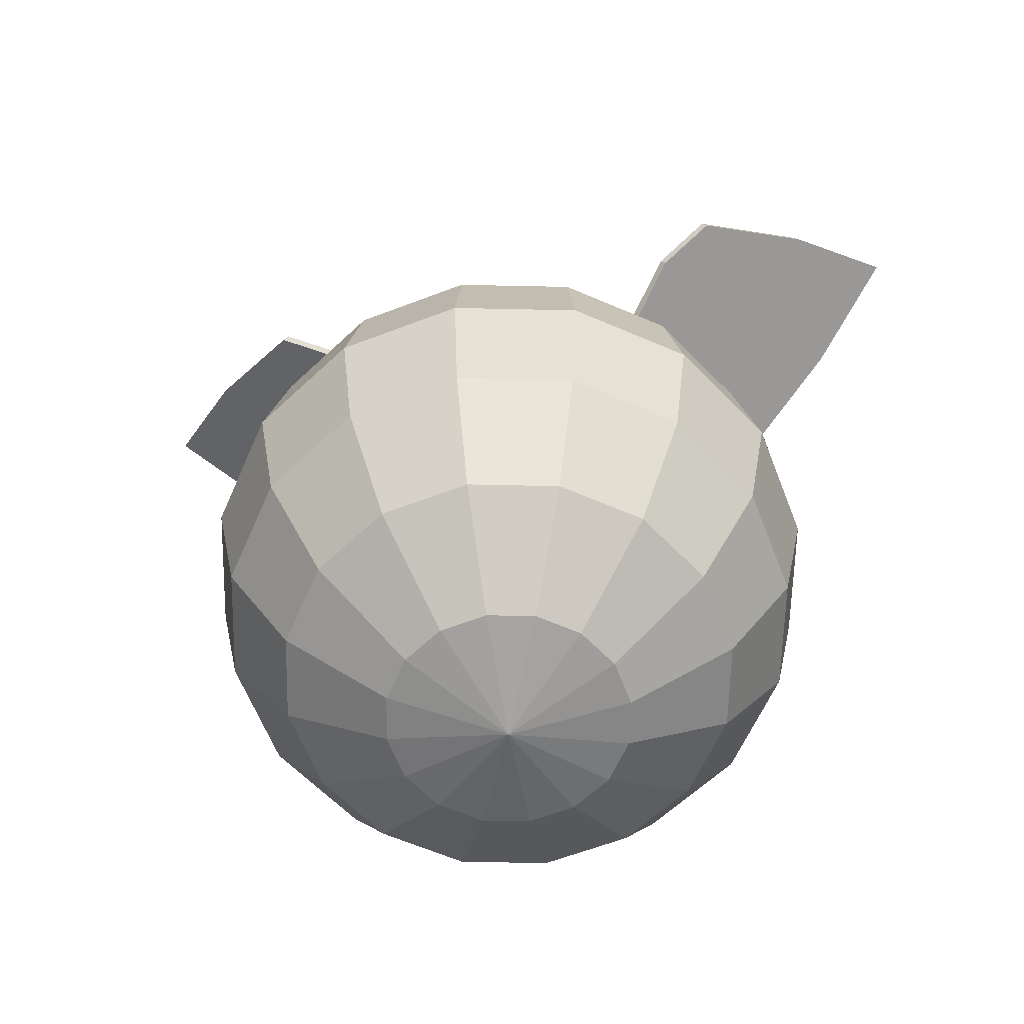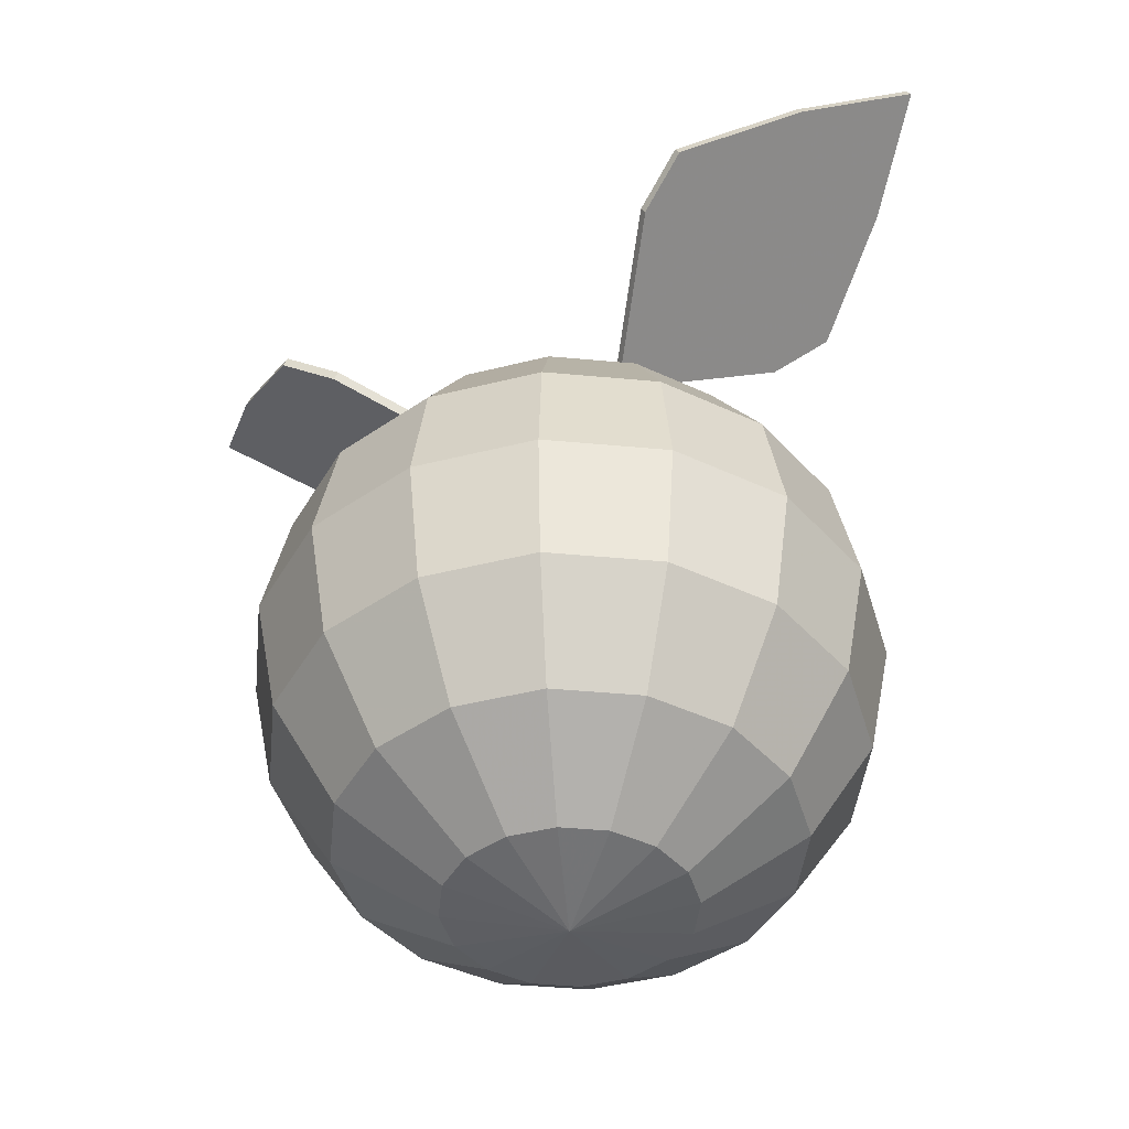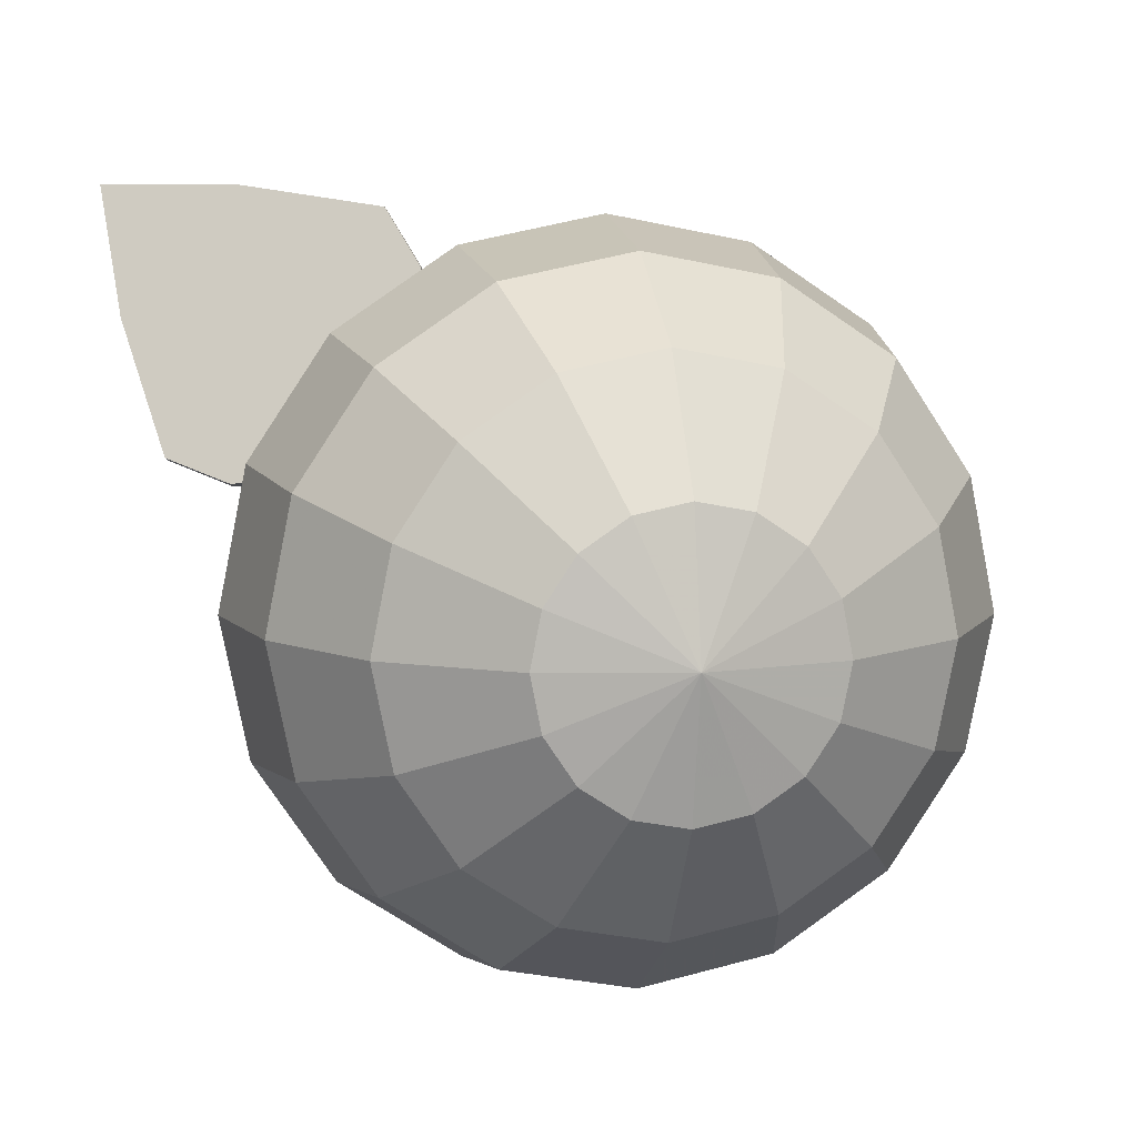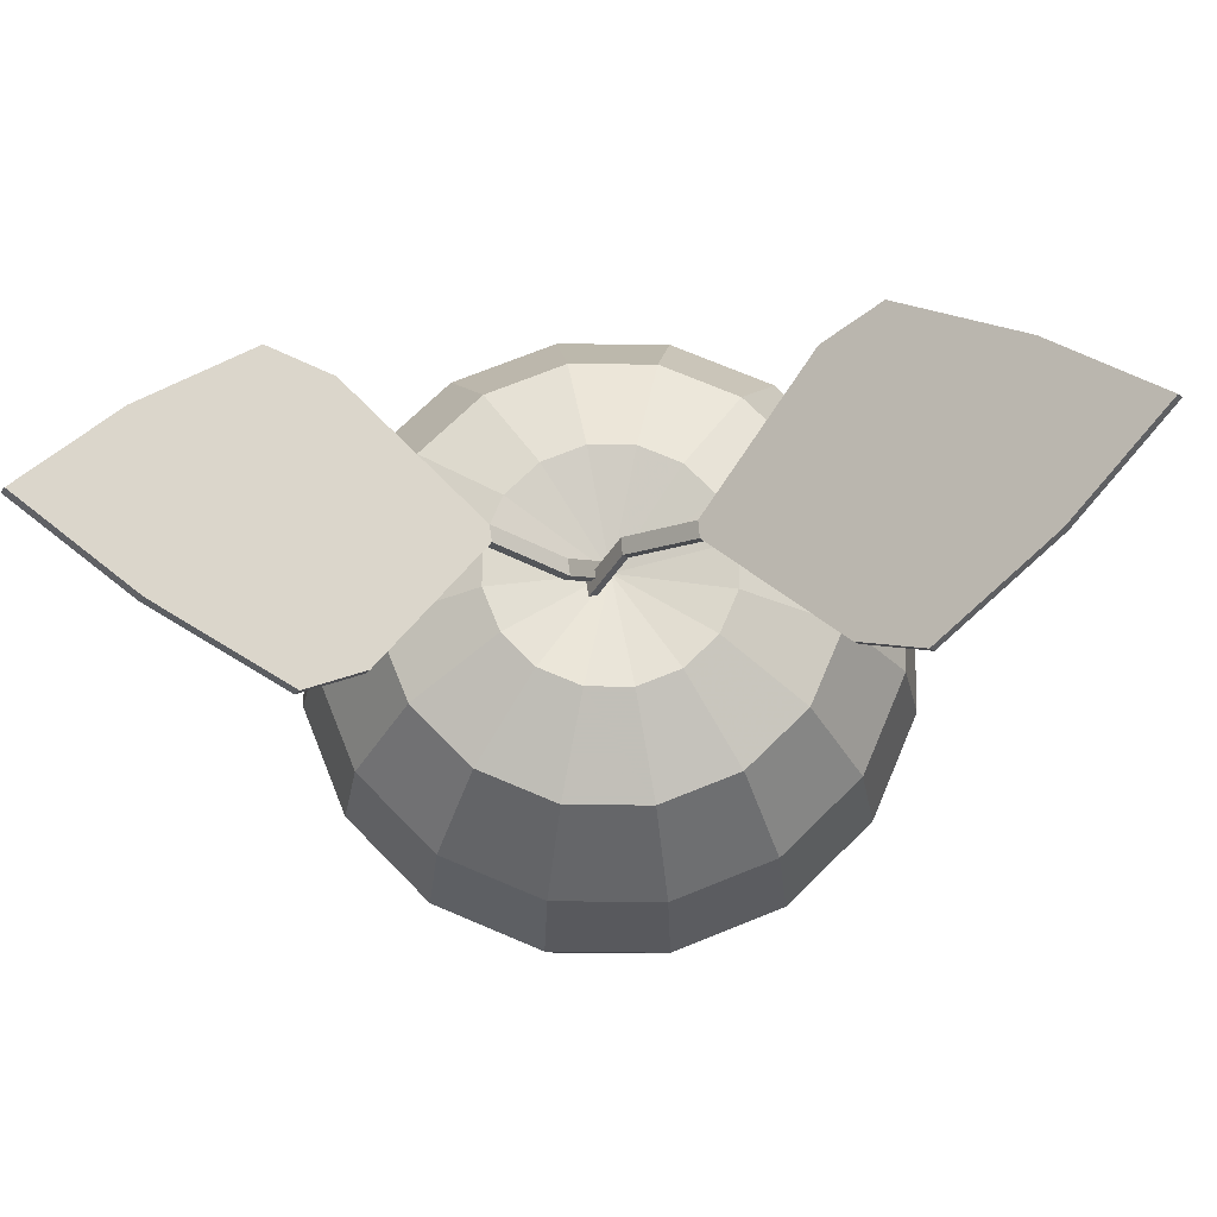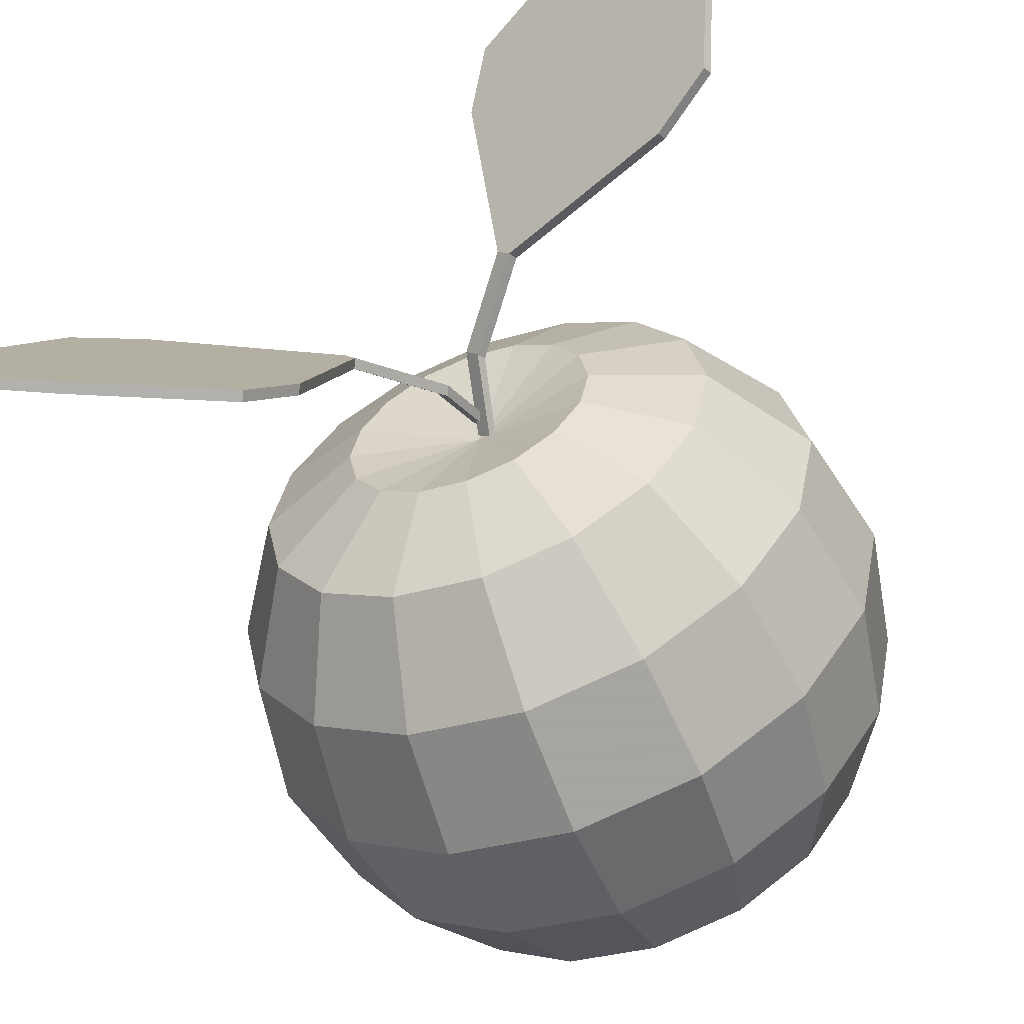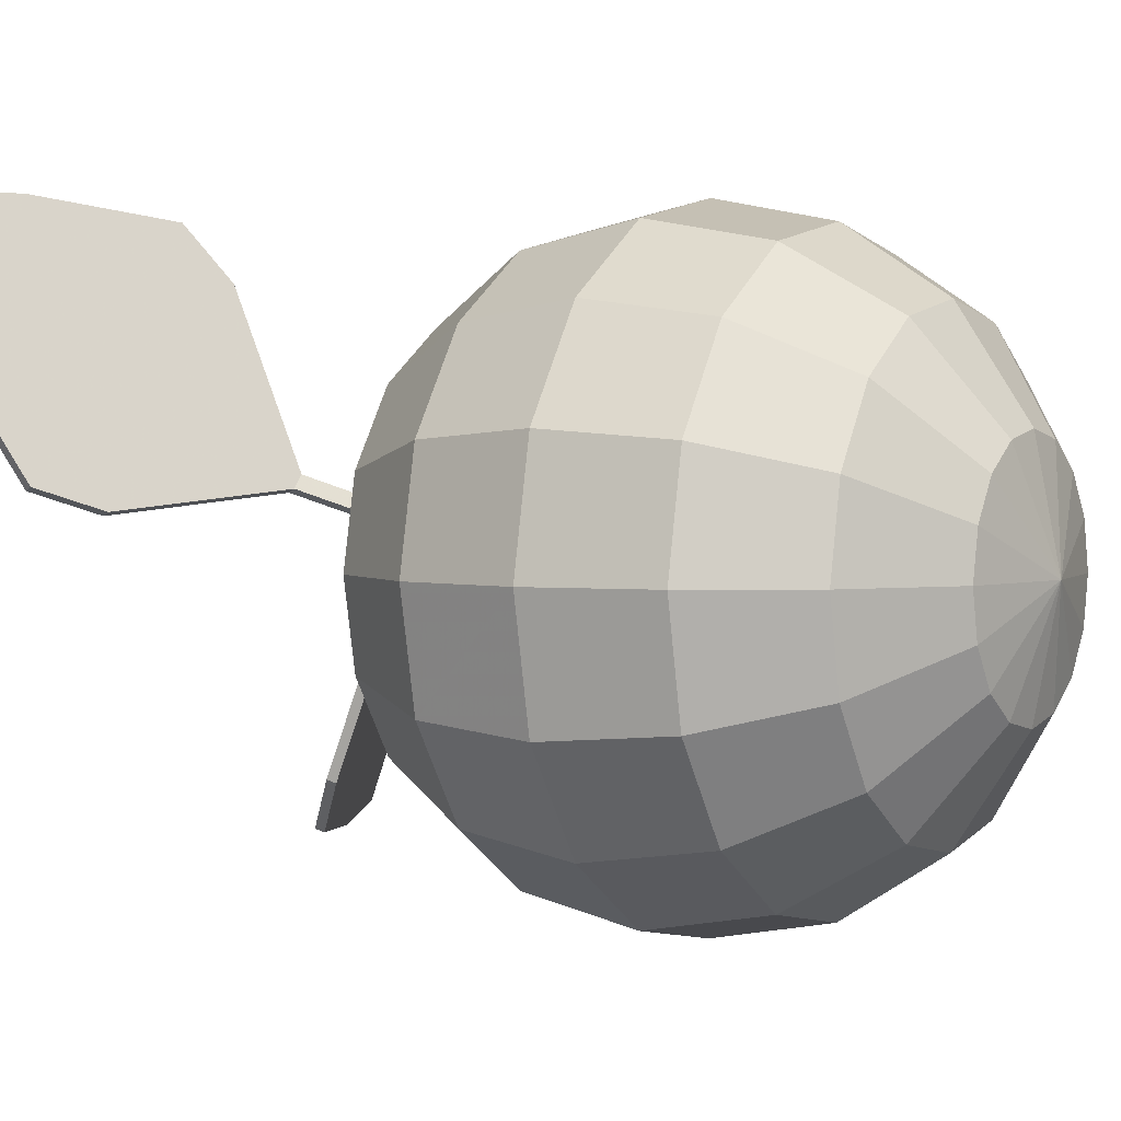
<metadata>
{"format":"obj","ext":"obj","renderer":"f3d","projection":"perspective","resolution":1024,"background":"white","views":[{"elev":-62.2,"azim":55.0,"up":"+Z"},{"elev":-44.7,"azim":-107.4,"up":"+Z"},{"elev":8.8,"azim":168.1,"up":"+Y"},{"elev":71.3,"azim":-145.7,"up":"+Z"},{"elev":-59.1,"azim":21.4,"up":"+Y"},{"elev":2.5,"azim":121.1,"up":"+Y"}]}
</metadata>
<code>
o Plane.000_Plane.000
v 0.5287 0.4643 1.428
v 0.2393 0.7834 1.435
v 0.2371 0.2413 1.201
v 0.2553 0.2212 1.201
v 0.5408 0.4759 1.401
v 0.2675 0.2328 1.174
v 0.2493 0.2529 1.174
v 0.2514 0.7949 1.408
v 0.3289 0.9568 1.55
v 0.748 1.02 1.766
v 0.7602 1.031 1.739
v 0.341 0.9684 1.523
v 0.2857 0.2127 1.173
v 0.2735 0.2011 1.2
v 0.08365 0.09597 0.9728
v 0.0958 0.1076 0.9459
v 0.8181 0.1452 1.421
v 0.8302 0.1568 1.394
v 1.152 1.018 1.947
v 1.11 0.6208 1.757
v 1.122 0.6324 1.73
v 1.164 1.03 1.92
v 1.002 0.2148 1.534
v 1.014 0.2264 1.507
v 0.8524 0.7529 1.661
v 0.8402 0.7413 1.688
v 0.06543 0.116 0.9733
v -0.02428 -0.1045 0.5565
v -0.006067 -0.1246 0.5561
v 0.05937 0.1477 0.9467
v 0.04722 0.1361 0.9737
v 0.07758 0.1276 0.9463
v 0.006081 -0.113 0.5291
v -0.01213 -0.09295 0.5296
v -0.04249 -0.08446 0.557
v -0.03035 -0.07287 0.53
f 1 2 3 4
f 5 6 7 8
f 9 10 11 12
f 13 14 15 16
f 17 14 13 18
f 19 20 21 22
f 23 17 18 24
f 3 2 8 7
f 25 5 8 12
f 2 1 26 9
f 15 27 28 29
f 3 7 30 31
f 6 13 16 32
f 4 3 31 27
f 14 4 27 15
f 7 6 32 30
f 32 16 33 34
f 1 17 23 26
f 24 18 5 25
f 10 19 22 11
f 18 13 6 5
f 17 1 4 14
f 21 24 25 22
f 20 19 26 23
f 19 10 9 26
f 22 25 12 11
f 20 23 24 21
f 2 9 12 8
f 28 35 36 34
f 29 28 34 33
f 16 15 29 33
f 31 30 36 35
f 30 32 34 36
f 27 31 35 28
o Sphere.001
v -0.3827 0 -0.9298
v -0.7153 0 -0.7071
v -0.6609 0.2738 -0.7071
v -0.3536 0.1464 -0.9298
v -0.9239 0 -0.3827
v -0.8536 0.3536 -0.3827
v -1 0 0
v -0.9239 0.3827 0
v -0.9239 -0 0.3827
v -0.8536 0.3536 0.3827
v -0.7071 -0 0.7071
v -0.6533 0.2706 0.7071
v -0.3827 -0 0.8373
v -0.3536 0.1464 0.8373
v -0.5058 0.5058 -0.7071
v -0.2706 0.2706 -0.9298
v -0.6533 0.6533 -0.3827
v -0.7071 0.7071 0
v -0.6533 0.6533 0.3827
v -0.5 0.5 0.7071
v -0.2706 0.2706 0.8373
v -0.2738 0.6609 -0.7071
v -0.1464 0.3536 -0.9298
v -0.3536 0.8536 -0.3827
v -0.3827 0.9239 0
v -0.3536 0.8536 0.3827
v -0.2706 0.6533 0.7071
v -0.1464 0.3536 0.8373
v 0 0.7153 -0.7071
v 0 0.3827 -0.9298
v 0 0.9239 -0.3827
v 0 1 0
v 0 0.9239 0.3827
v 0 0.7071 0.7071
v 0 0.3827 0.8373
v 0.2738 0.6609 -0.7071
v 0.1464 0.3536 -0.9298
v 0.3536 0.8536 -0.3827
v 0.3827 0.9239 0
v 0.3536 0.8536 0.3827
v 0.2706 0.6533 0.7071
v 0.1464 0.3536 0.8373
v 0.5058 0.5058 -0.7071
v 0.2706 0.2706 -0.9298
v 0.6533 0.6533 -0.3827
v 0.7071 0.7071 0
v 0.6533 0.6533 0.3827
v 0.5 0.5 0.7071
v 0.2706 0.2706 0.8373
v 0.6609 0.2738 -0.7071
v 0.3536 0.1464 -0.9298
v 0.8536 0.3536 -0.3827
v 0.9239 0.3827 0
v 0.8536 0.3536 0.3827
v 0.6533 0.2706 0.7071
v 0.3536 0.1464 0.8373
v 0.7153 0 -0.7071
v 0.3827 0 -0.9298
v 0.9239 0 -0.3827
v 1 0 0
v 0.9239 -0 0.3827
v 0.7071 -0 0.7071
v 0.3827 -0 0.8373
v 0.6609 -0.2738 -0.7071
v 0.3536 -0.1464 -0.9298
v 0.8536 -0.3536 -0.3827
v 0.9239 -0.3827 -0
v 0.8536 -0.3536 0.3827
v 0.6533 -0.2706 0.7071
v 0.3536 -0.1464 0.8373
v 0.5058 -0.5058 -0.7071
v 0.2706 -0.2706 -0.9298
v 0.6533 -0.6533 -0.3827
v 0.7071 -0.7071 -0
v 0.6533 -0.6533 0.3827
v 0.5 -0.5 0.7071
v 0.2706 -0.2706 0.8373
v 0.2738 -0.6609 -0.7071
v 0.1464 -0.3536 -0.9298
v 0.3536 -0.8536 -0.3827
v 0.3827 -0.9239 -0
v 0.3536 -0.8536 0.3827
v 0.2706 -0.6533 0.7071
v 0.1464 -0.3536 0.8373
v 0 -0.7153 -0.7071
v 0 -0.3827 -0.9298
v -1e-06 -0.9239 -0.3827
v -1e-06 -1 -0
v -1e-06 -0.9239 0.3827
v 0 -0.7071 0.7071
v 0 -0.3827 0.8373
v -0.2738 -0.6609 -0.7071
v -0.1464 -0.3536 -0.9298
v -0.3536 -0.8536 -0.3827
v -0.3827 -0.9239 -0
v -0.3536 -0.8536 0.3827
v -0.2706 -0.6533 0.7071
v -0.1464 -0.3536 0.8373
v -0.5058 -0.5058 -0.7071
v -0.2706 -0.2706 -0.9298
v -0.6533 -0.6533 -0.3827
v -0.7071 -0.7071 -0
v -0.6533 -0.6533 0.3827
v -0.5 -0.5 0.7071
v -0.2706 -0.2706 0.8373
v -0.6609 -0.2738 -0.7071
v -0.3536 -0.1464 -0.9298
v -0.8536 -0.3536 -0.3827
v -0.9239 -0.3827 -0
v -0.8536 -0.3536 0.3827
v -0.6533 -0.2706 0.7071
v -0.3536 -0.1464 0.8373
v 0 0 -1.006
v 0 -0 0.7516
f 37 38 39 40
f 38 41 42 39
f 41 43 44 42
f 43 45 46 44
f 45 47 48 46
f 47 49 50 48
f 40 39 51 52
f 39 42 53 51
f 42 44 54 53
f 44 46 55 54
f 46 48 56 55
f 48 50 57 56
f 52 51 58 59
f 51 53 60 58
f 53 54 61 60
f 54 55 62 61
f 55 56 63 62
f 56 57 64 63
f 59 58 65 66
f 58 60 67 65
f 60 61 68 67
f 61 62 69 68
f 62 63 70 69
f 63 64 71 70
f 66 65 72 73
f 65 67 74 72
f 67 68 75 74
f 68 69 76 75
f 69 70 77 76
f 70 71 78 77
f 73 72 79 80
f 72 74 81 79
f 74 75 82 81
f 75 76 83 82
f 76 77 84 83
f 77 78 85 84
f 80 79 86 87
f 79 81 88 86
f 81 82 89 88
f 82 83 90 89
f 83 84 91 90
f 84 85 92 91
f 87 86 93 94
f 86 88 95 93
f 88 89 96 95
f 89 90 97 96
f 90 91 98 97
f 91 92 99 98
f 94 93 100 101
f 93 95 102 100
f 95 96 103 102
f 96 97 104 103
f 97 98 105 104
f 98 99 106 105
f 101 100 107 108
f 100 102 109 107
f 102 103 110 109
f 103 104 111 110
f 104 105 112 111
f 105 106 113 112
f 108 107 114 115
f 107 109 116 114
f 109 110 117 116
f 110 111 118 117
f 111 112 119 118
f 112 113 120 119
f 115 114 121 122
f 114 116 123 121
f 116 117 124 123
f 117 118 125 124
f 118 119 126 125
f 119 120 127 126
f 122 121 128 129
f 121 123 130 128
f 123 124 131 130
f 124 125 132 131
f 125 126 133 132
f 126 127 134 133
f 129 128 135 136
f 128 130 137 135
f 130 131 138 137
f 131 132 139 138
f 132 133 140 139
f 133 134 141 140
f 136 135 142 143
f 135 137 144 142
f 137 138 145 144
f 138 139 146 145
f 139 140 147 146
f 140 141 148 147
f 149 37 40
f 49 150 50
f 149 40 52
f 50 150 57
f 149 52 59
f 57 150 64
f 149 59 66
f 64 150 71
f 149 66 73
f 71 150 78
f 149 73 80
f 78 150 85
f 149 80 87
f 85 150 92
f 149 87 94
f 92 150 99
f 149 94 101
f 99 150 106
f 149 101 108
f 106 150 113
f 149 108 115
f 113 150 120
f 149 115 122
f 120 150 127
f 149 122 129
f 127 150 134
f 149 129 136
f 134 150 141
f 149 136 143
f 141 150 148
f 143 37 149
f 38 37 143 142
f 142 144 41 38
f 144 145 43 41
f 145 146 45 43
f 146 147 47 45
f 147 148 49 47
f 148 150 49
o Plane.001
v -0.5052 -0.3441 1.43
v -0.2333 -0.6783 1.437
v -0.202 -0.1371 1.203
v -0.2192 -0.1161 1.203
v -0.5179 -0.355 1.403
v -0.2319 -0.127 1.176
v -0.2148 -0.148 1.176
v -0.2461 -0.6892 1.41
v -0.3322 -0.8466 1.552
v -0.7541 -0.8868 1.768
v -0.7669 -0.8978 1.741
v -0.3449 -0.8575 1.525
v -0.249 -0.106 1.175
v -0.2363 -0.09503 1.202
v -0.04098 -0.000241 0.975
v -0.05374 -0.01116 0.948
v -0.777 -0.009885 1.424
v -0.7897 -0.02081 1.397
v -1.157 -0.8639 1.949
v -1.094 -0.4691 1.759
v -1.107 -0.48 1.733
v -1.17 -0.8748 1.922
v -0.9642 -0.06956 1.536
v -0.9769 -0.08048 1.509
v -0.8439 -0.6149 1.663
v -0.8312 -0.604 1.69
v -0.02388 -0.02127 0.9754
v 0.07758 0.1942 0.5587
v 0.06047 0.2152 0.5583
v -0.01952 -0.05323 0.9489
v -0.006769 -0.04231 0.9759
v -0.03663 -0.03219 0.9485
v 0.04772 0.2043 0.5313
v 0.06482 0.1832 0.5317
v 0.09468 0.1731 0.5591
v 0.08193 0.1622 0.5322
f 151 152 153 154
f 155 156 157 158
f 159 160 161 162
f 163 164 165 166
f 167 164 163 168
f 169 170 171 172
f 173 167 168 174
f 153 152 158 157
f 175 155 158 162
f 152 151 176 159
f 165 177 178 179
f 153 157 180 181
f 156 163 166 182
f 154 153 181 177
f 164 154 177 165
f 157 156 182 180
f 182 166 183 184
f 151 167 173 176
f 174 168 155 175
f 160 169 172 161
f 168 163 156 155
f 167 151 154 164
f 171 174 175 172
f 170 169 176 173
f 169 160 159 176
f 172 175 162 161
f 170 173 174 171
f 152 159 162 158
f 178 185 186 184
f 179 178 184 183
f 166 165 179 183
f 181 180 186 185
f 180 182 184 186
f 177 181 185 178

</code>
